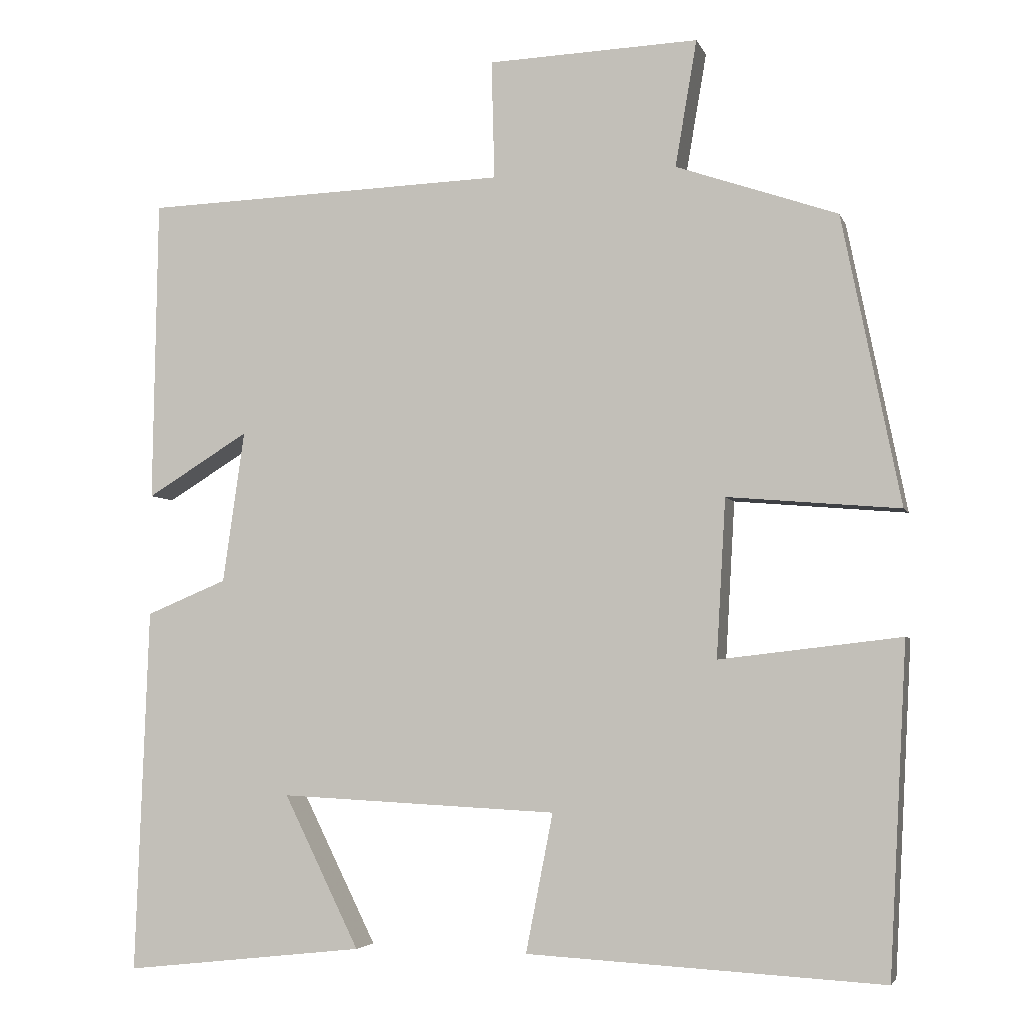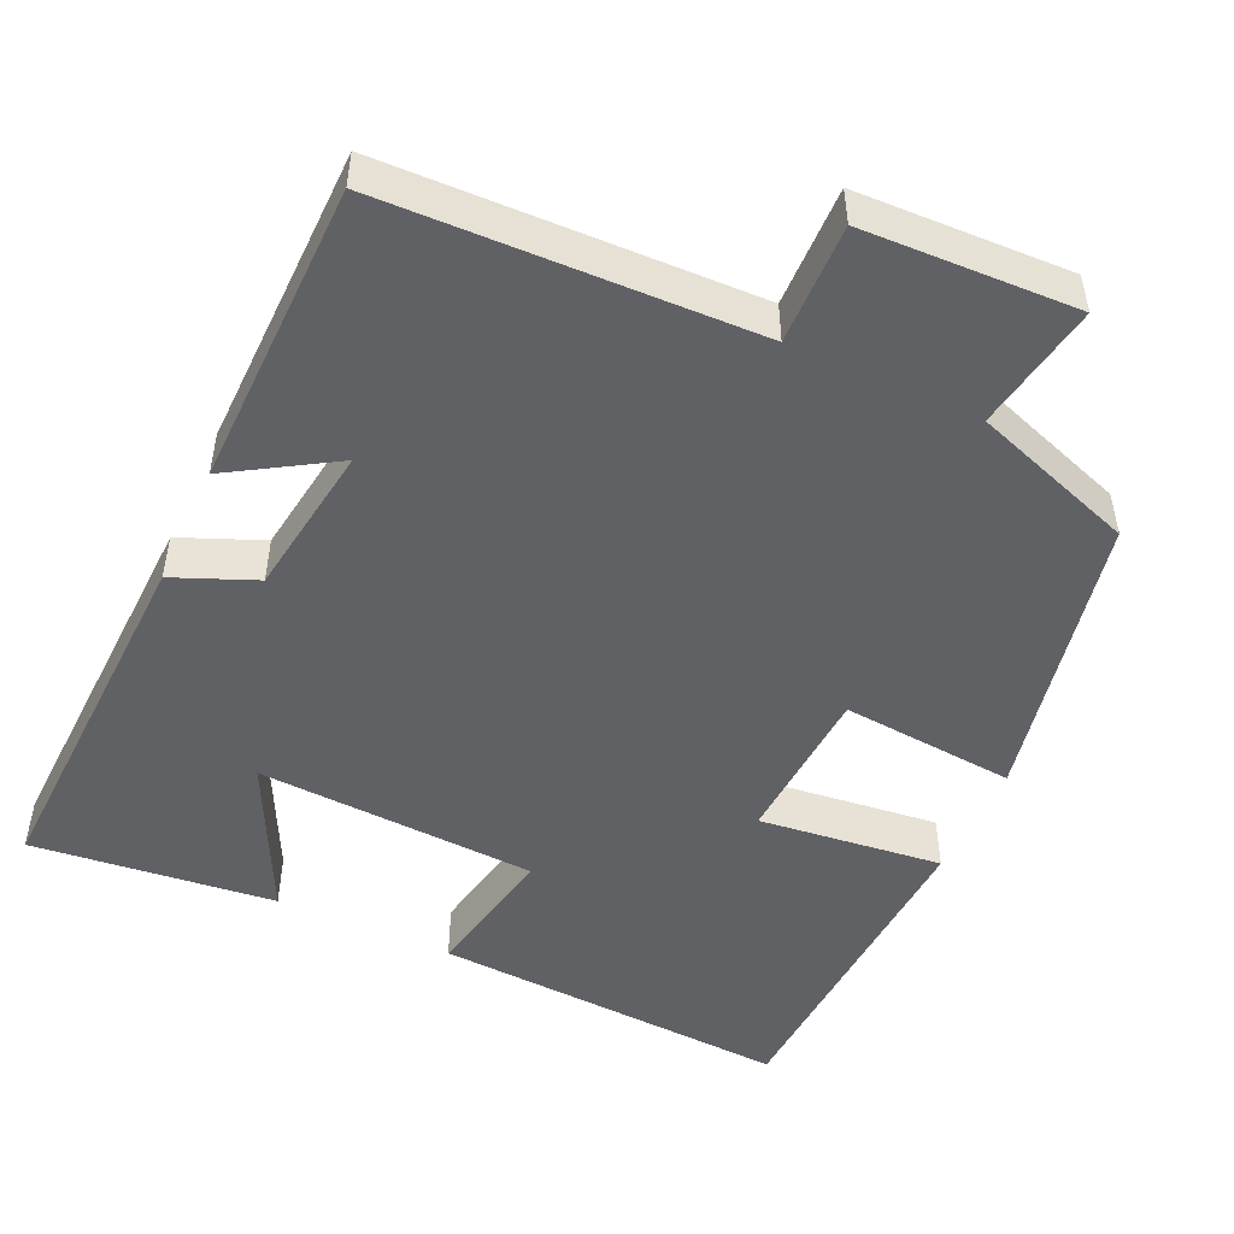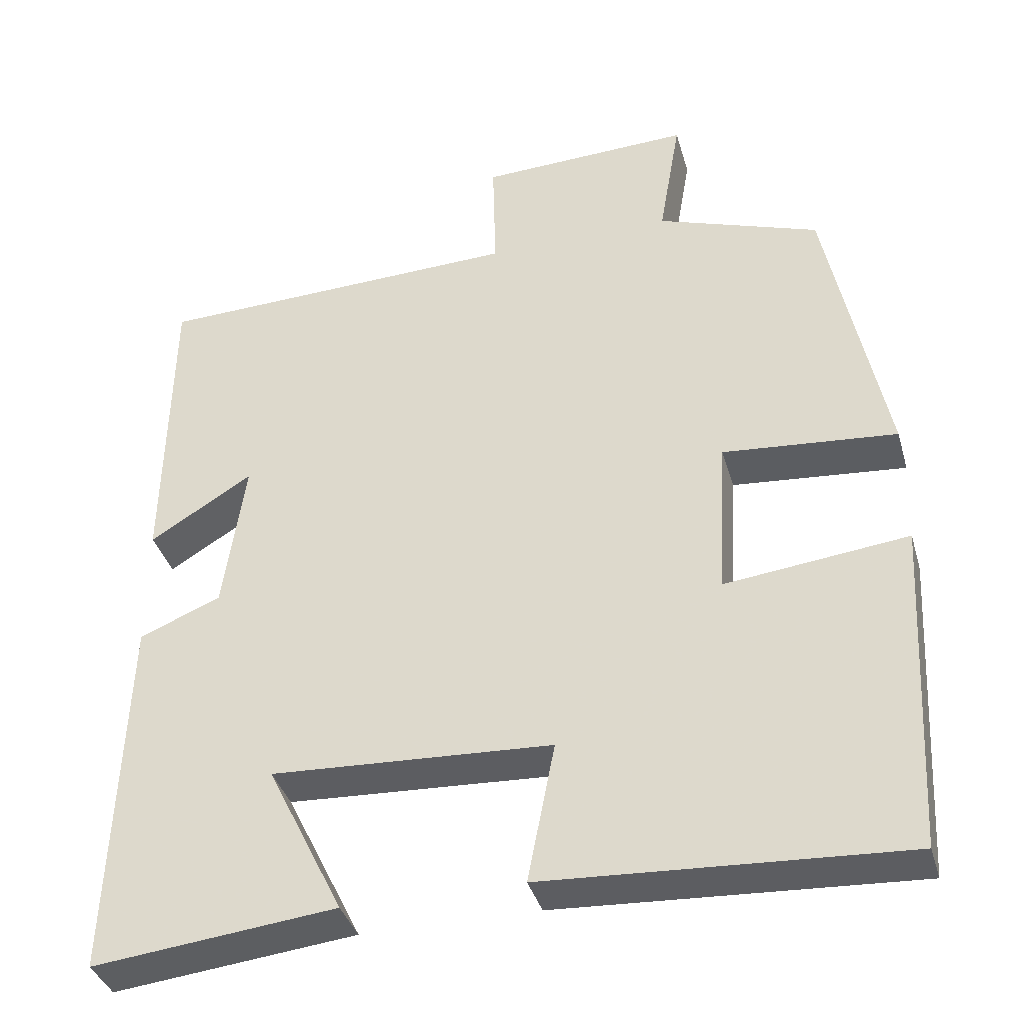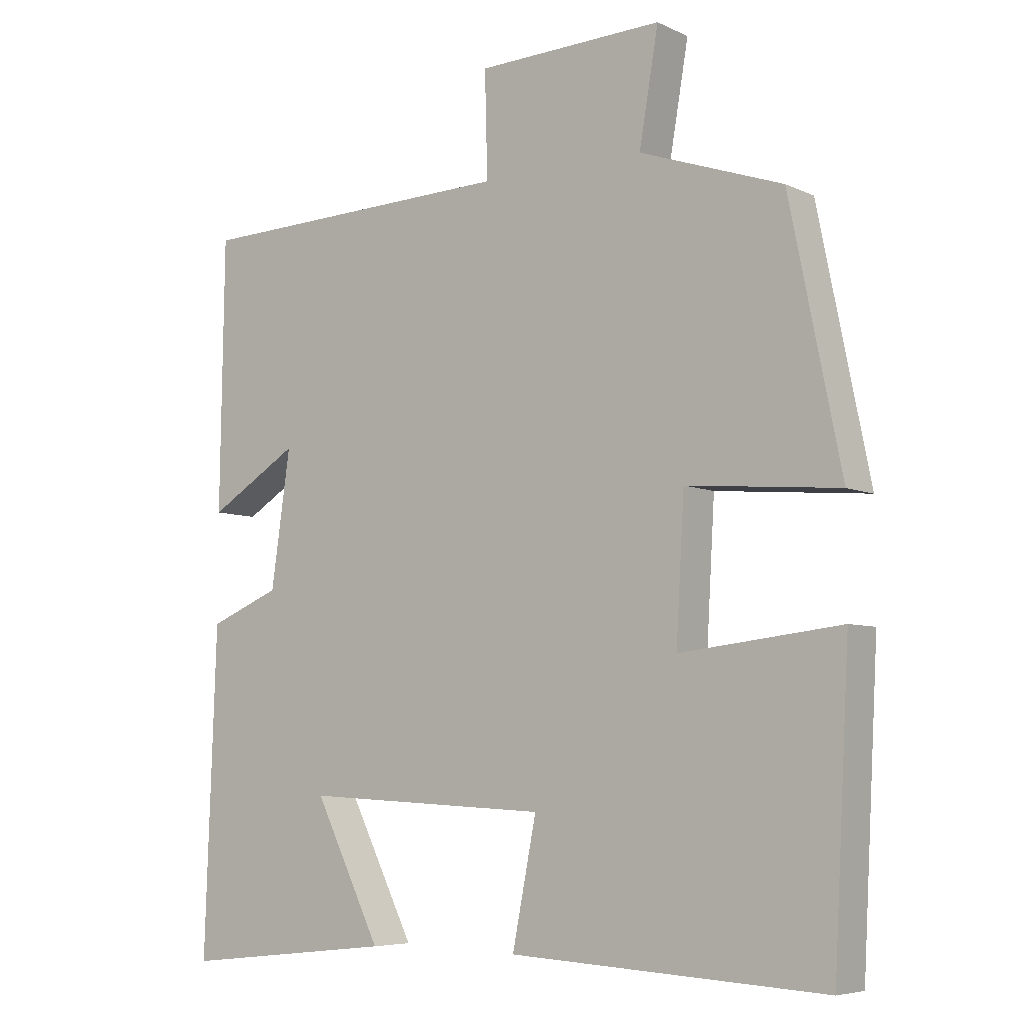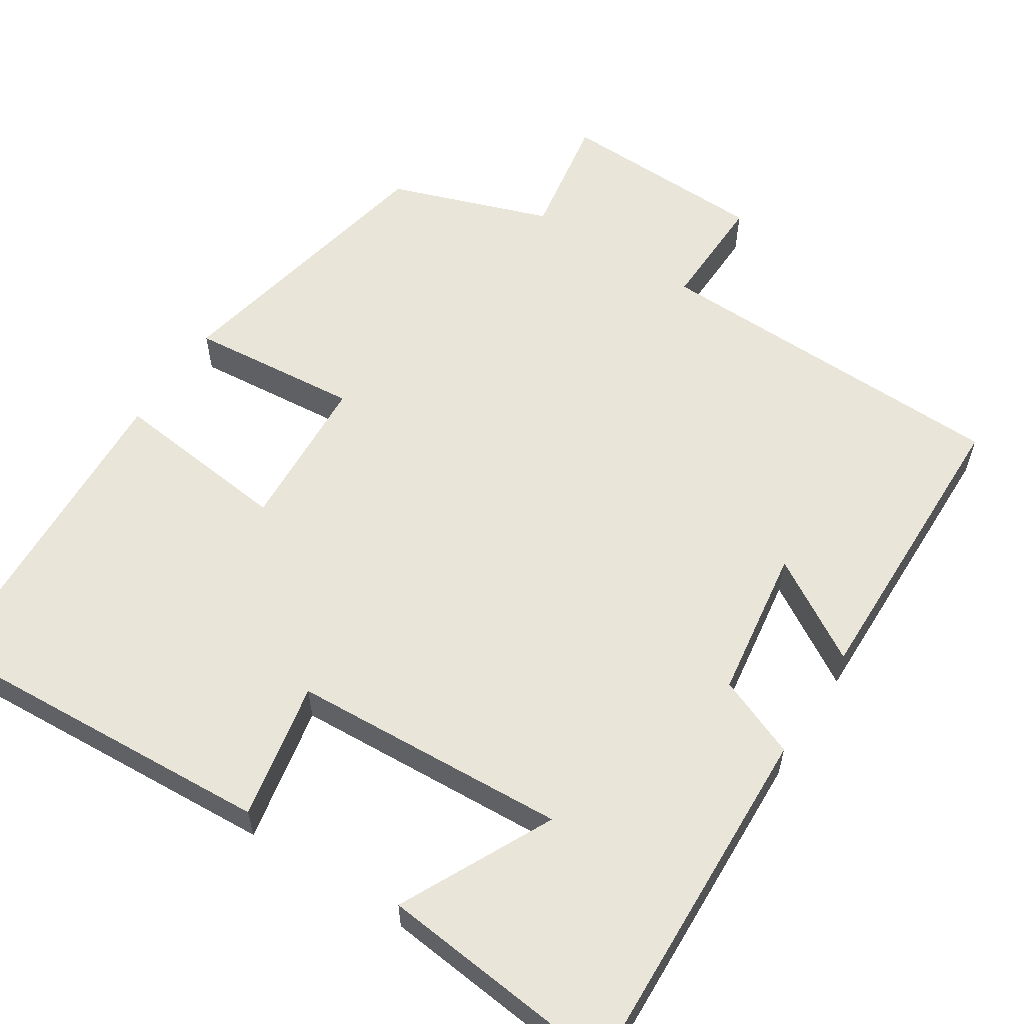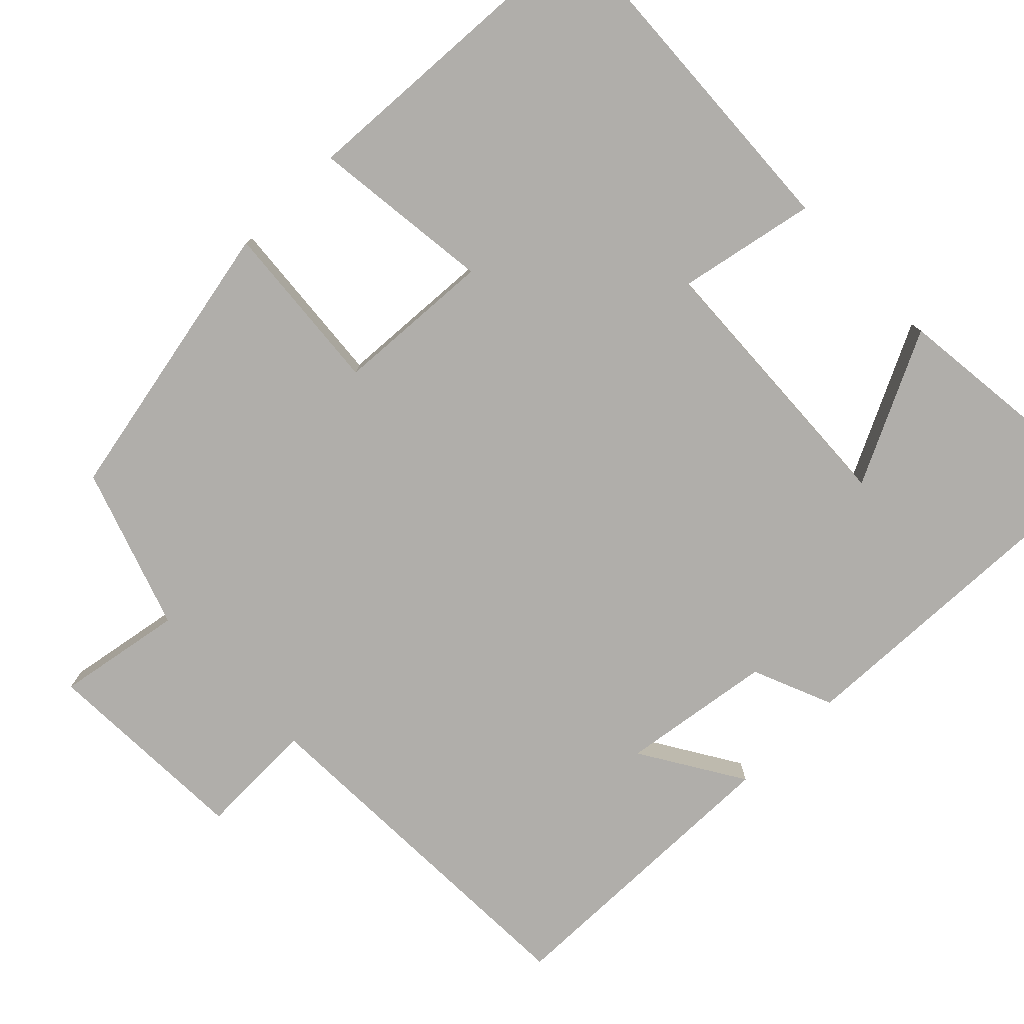
<metadata>
{"format":"obj","ext":"obj","renderer":"f3d","projection":"perspective","resolution":1024,"background":"white","views":[{"elev":-4.5,"azim":14.8,"up":"+Z"},{"elev":-49.3,"azim":-24.7,"up":"+Y"},{"elev":-37.5,"azim":15.6,"up":"+Z"},{"elev":-6.3,"azim":36.6,"up":"+Z"},{"elev":58.3,"azim":-147.3,"up":"+Y"},{"elev":-77.9,"azim":134.4,"up":"+Y"}]}
</metadata>
<code>
v 0.425 0.07 0.428
v 0.5 0.07 0.056
v 0.278 0.07 0.075
v 0.266 0.07 -0.129
v 0.5 0.07 -0.102
v 0.477 0.07 -0.525
v 0.019 0.07 -0.5
v 0.054 0.07 -0.322
v -0.304 0.07 -0.304
v -0.207 0.07 -0.5
v -0.517 0.07 -0.534
v -0.5 0.07 -0.065
v -0.396 0.07 -0.022
v -0.368 0.07 0.174
v -0.5 0.07 0.093
v -0.494 0.07 0.485
v -0.023 0.07 0.5
v -0.027 0.07 0.653
v 0.245 0.07 0.663
v 0.217 0.07 0.5
v 0.425 0 0.428
v 0.5 0 0.056
v 0.278 0 0.075
v 0.266 0 -0.129
v 0.5 0 -0.102
v 0.477 0 -0.525
v 0.019 0 -0.5
v 0.054 0 -0.322
v -0.304 0 -0.304
v -0.207 0 -0.5
v -0.517 0 -0.534
v -0.5 0 -0.065
v -0.396 0 -0.022
v -0.368 0 0.174
v -0.5 0 0.093
v -0.494 0 0.485
v -0.023 0 0.5
v -0.027 0 0.653
v 0.245 0 0.663
v 0.217 0 0.5
f 17 18 19 20
f 1 2 3
f 20 1 3
f 17 20 3
f 14 15 16 17
f 17 3 4
f 14 17 4
f 13 14 4
f 12 13 4
f 9 10 11 12
f 8 9 12 4
f 6 7 8
f 5 6 8
f 4 5 8
f 40 39 38 37
f 23 22 21
f 23 21 40
f 23 40 37
f 37 36 35 34
f 24 23 37
f 24 37 34
f 24 34 33
f 24 33 32
f 32 31 30 29
f 24 32 29 28
f 28 27 26
f 28 26 25
f 28 25 24
f 1 21 22 2
f 2 22 23 3
f 3 23 24 4
f 4 24 25 5
f 5 25 26 6
f 6 26 27 7
f 7 27 28 8
f 8 28 29 9
f 9 29 30 10
f 10 30 31 11
f 11 31 32 12
f 12 32 33 13
f 13 33 34 14
f 14 34 35 15
f 15 35 36 16
f 16 36 37 17
f 17 37 38 18
f 18 38 39 19
f 19 39 40 20
f 20 40 21 1

</code>
